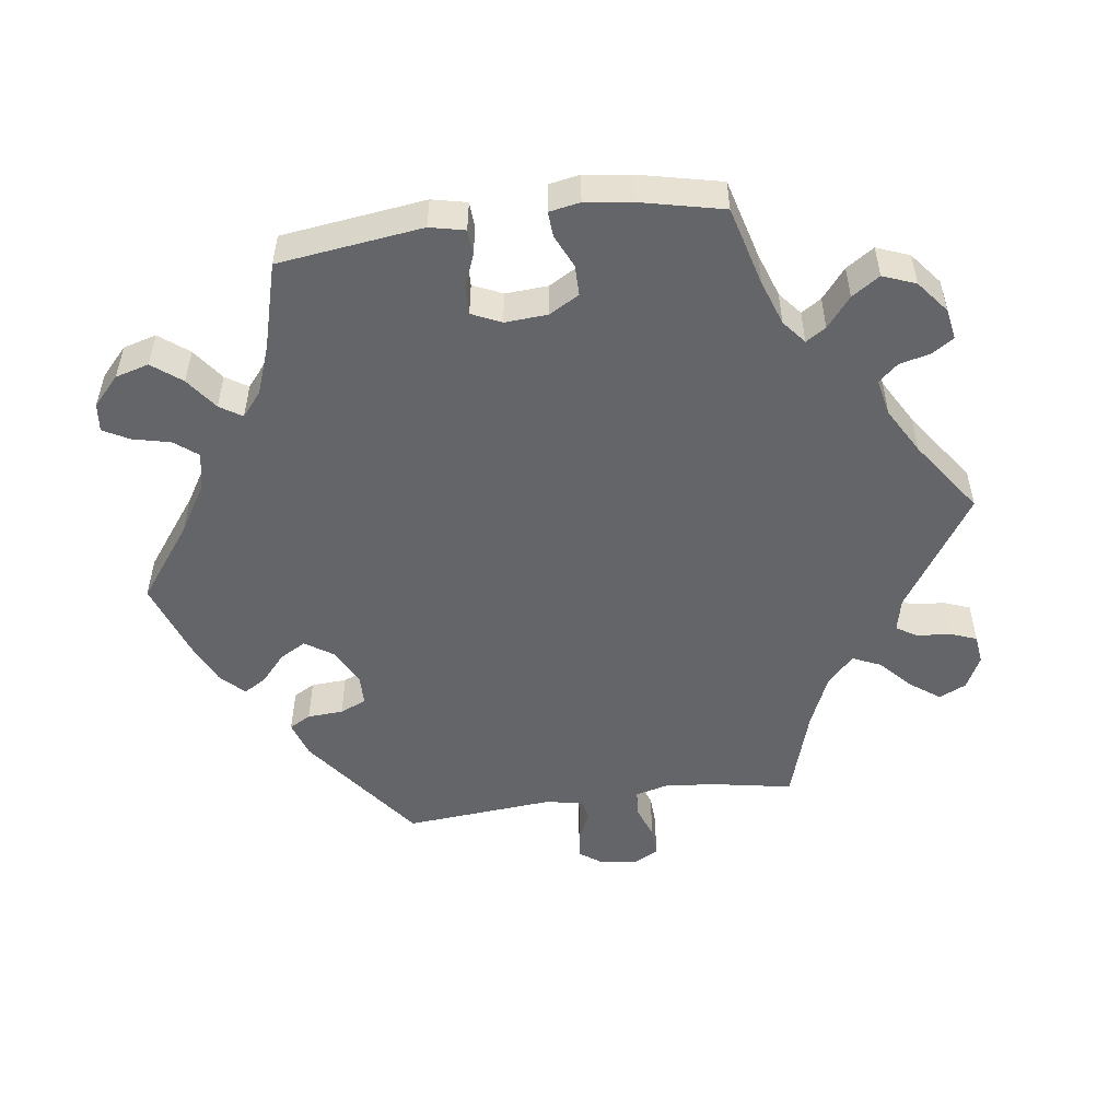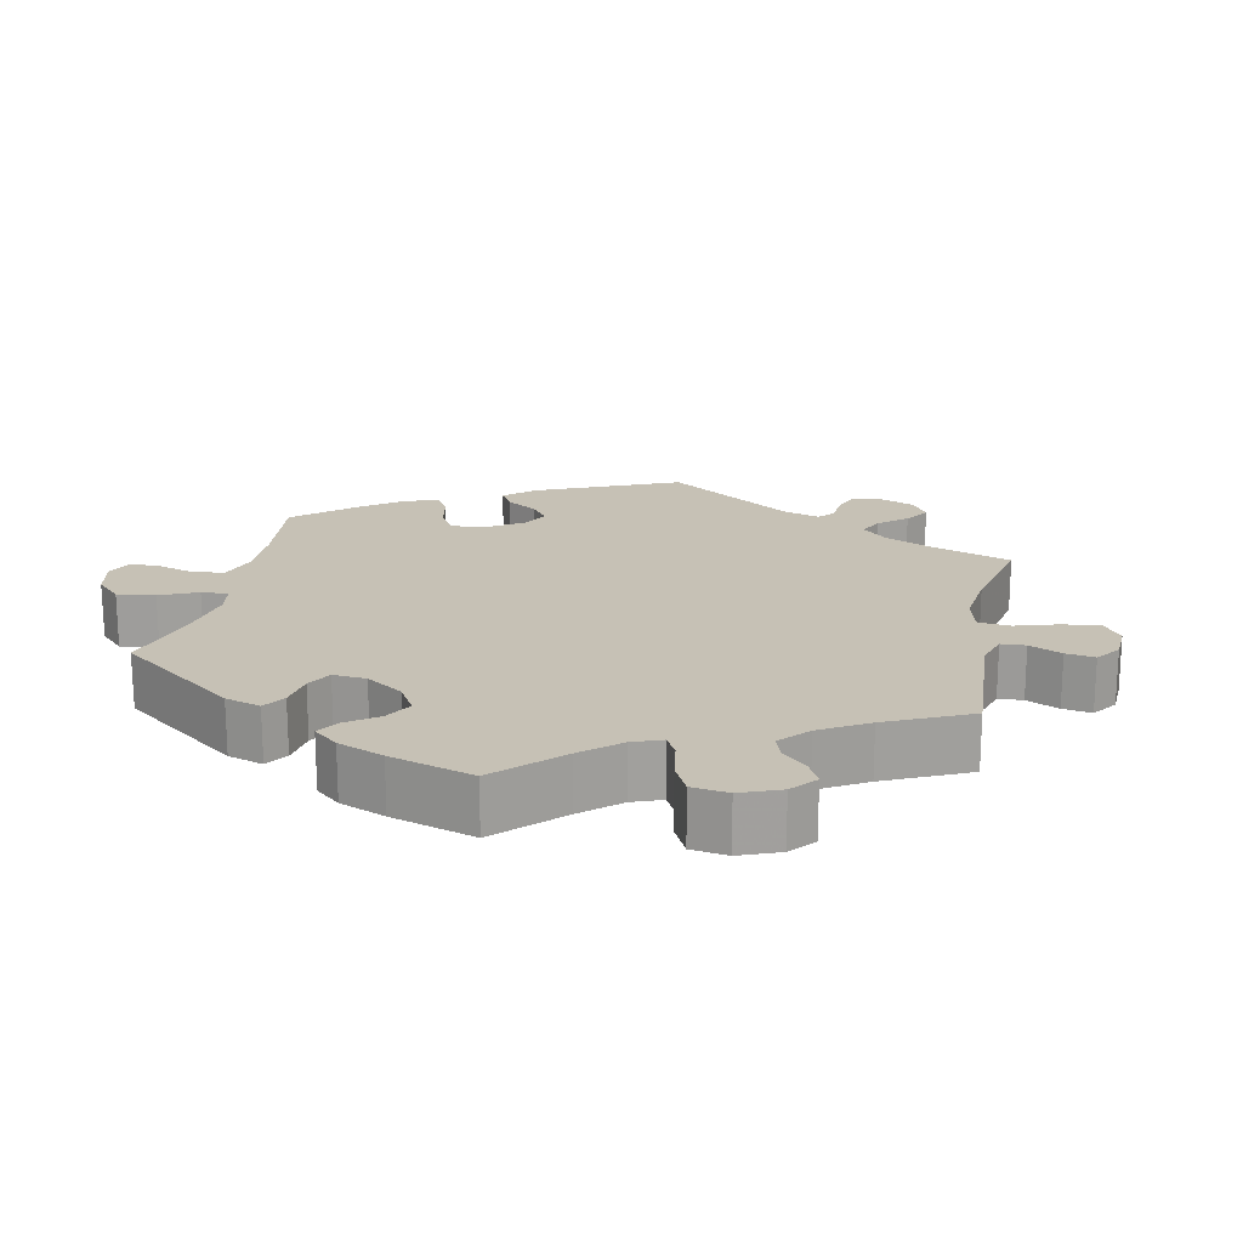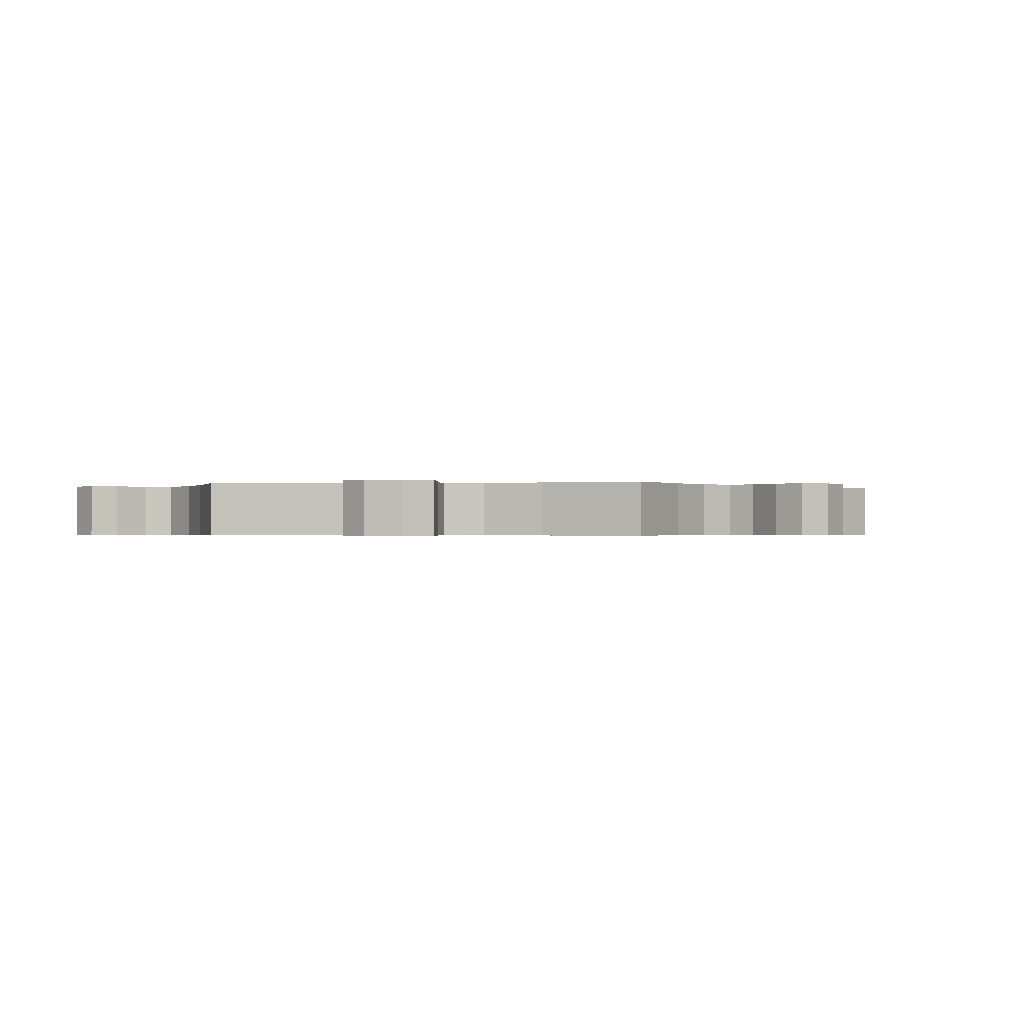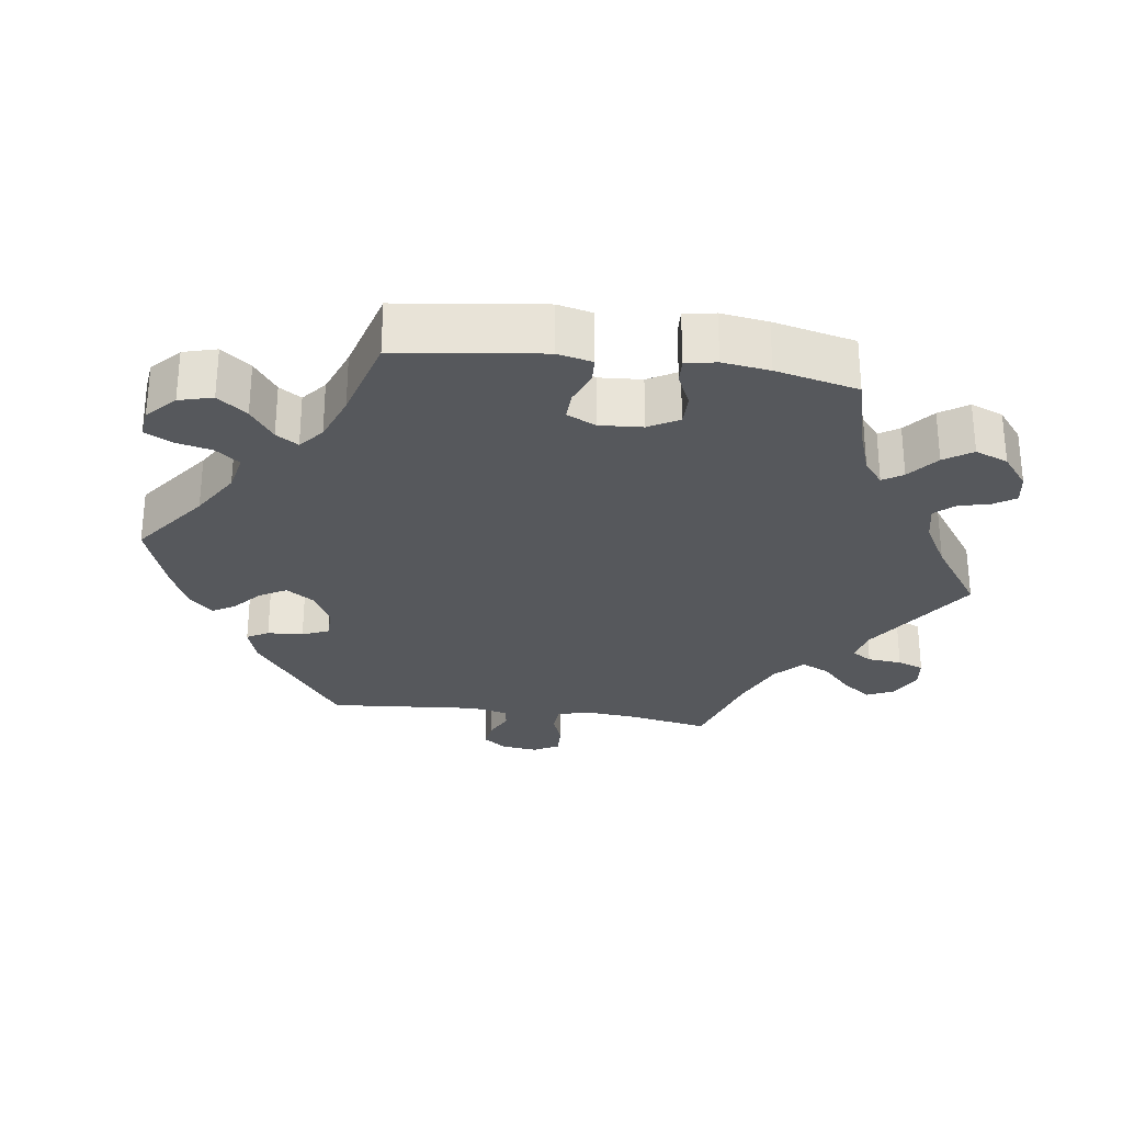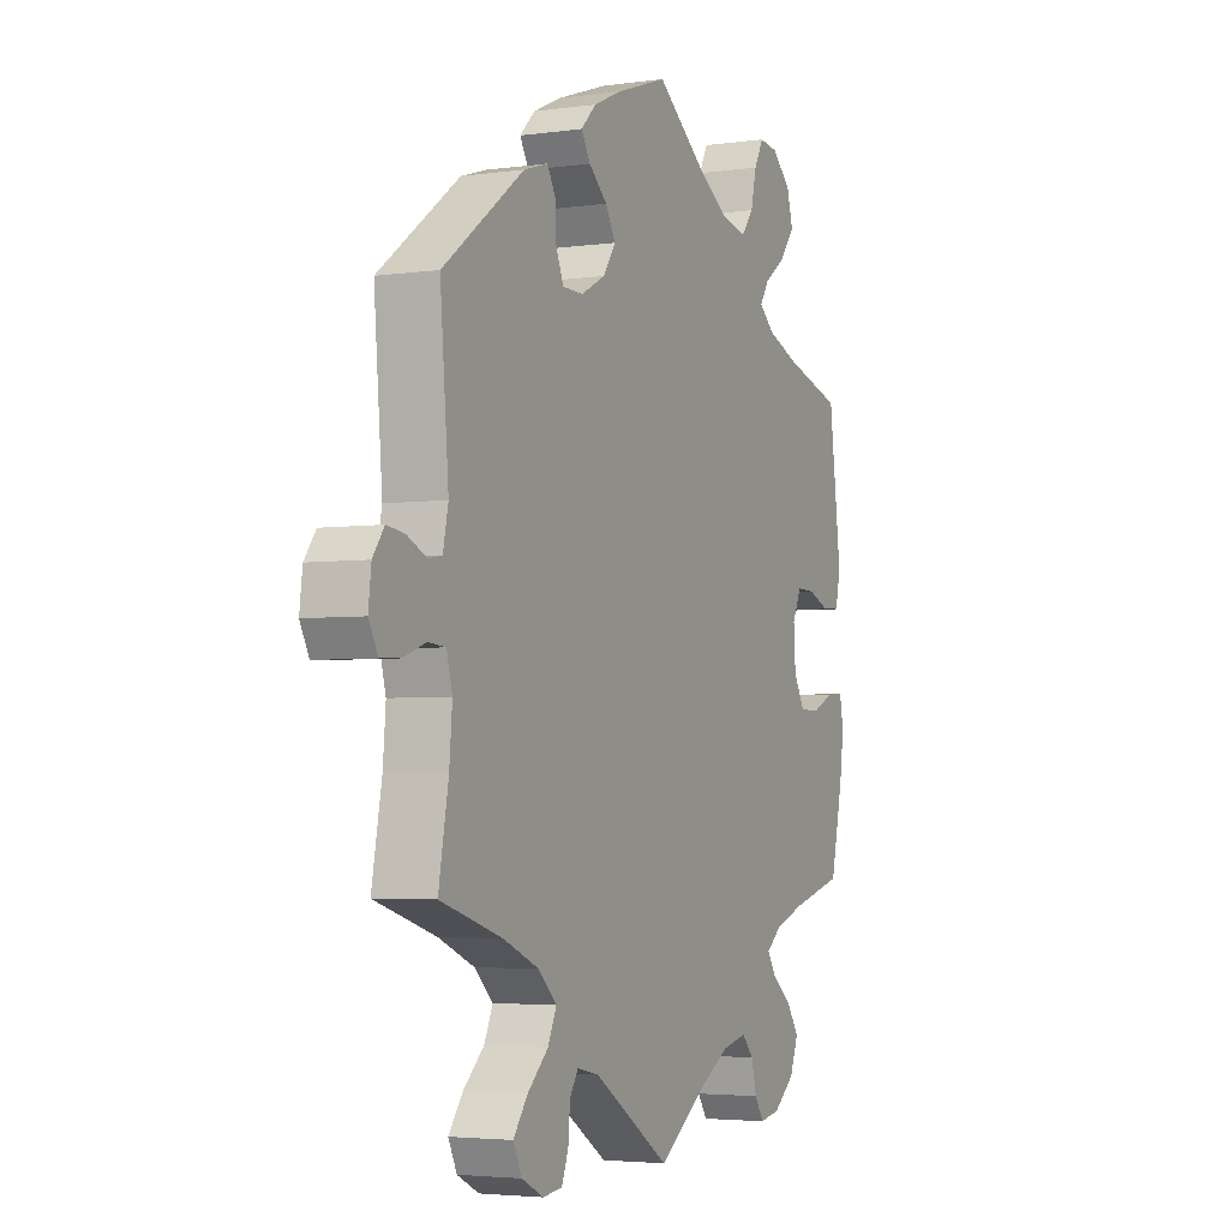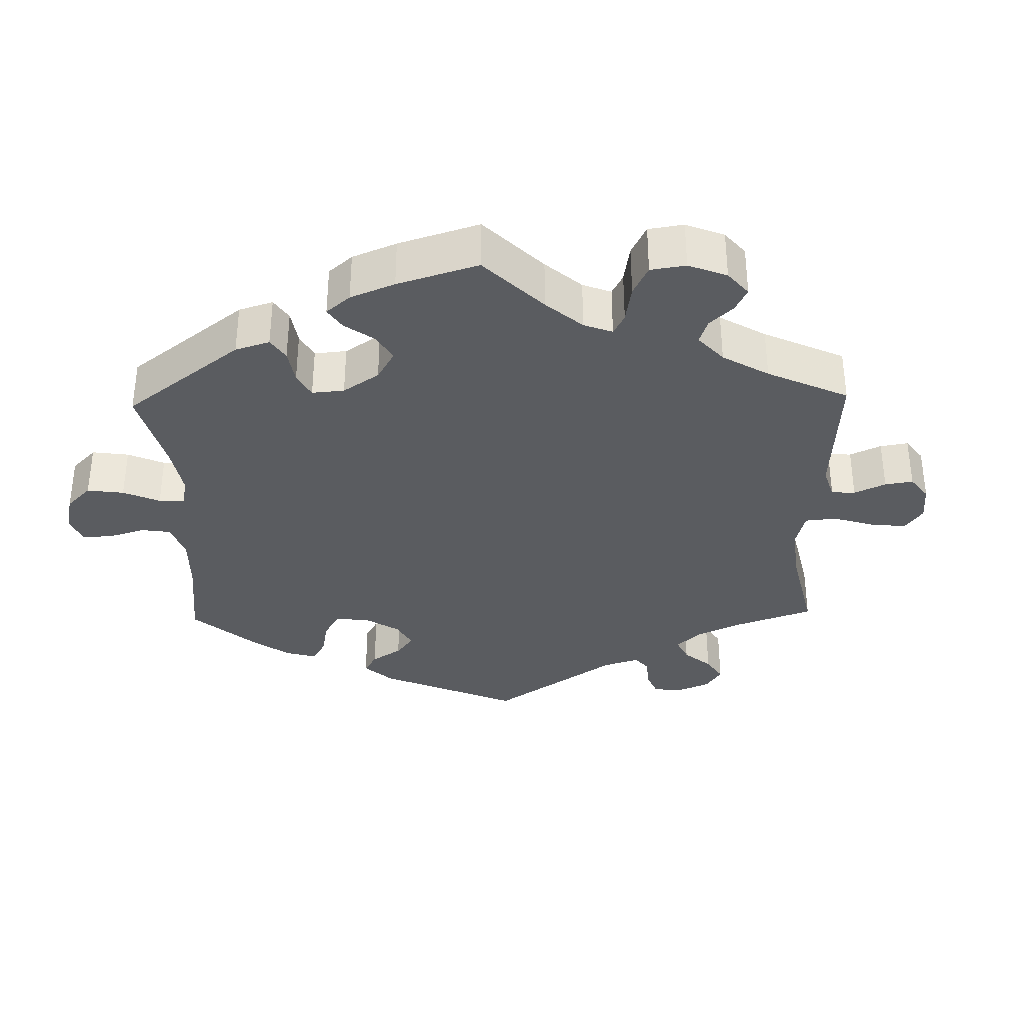
<metadata>
{"format":"obj","ext":"obj","renderer":"f3d","projection":"perspective","resolution":1024,"background":"white","views":[{"elev":-51.5,"azim":97.8,"up":"+Y"},{"elev":18.8,"azim":131.5,"up":"+Y"},{"elev":-0.5,"azim":-140.5,"up":"+Y"},{"elev":-28.2,"azim":82.0,"up":"+Y"},{"elev":-3.8,"azim":-64.9,"up":"+Z"},{"elev":-34.1,"azim":121.4,"up":"+Y"}]}
</metadata>
<code>
v -0.33 0.07 0.415
v -0.279 0.07 0.431
v -0.262 0.07 0.401
v -0.259 0.07 0.351
v -0.243 0.07 0.314
v -0.2 0.07 0.313
v -0.148 0.07 0.34
v -0.122 0.07 0.379
v -0.143 0.07 0.416
v -0.182 0.07 0.45
v -0.201 0.07 0.482
v -0.169 0.07 0.514
v -0.109 0.07 0.541
v -0.001 0.07 0.578
v 0.103 0.07 0.5
v 0.17 0.07 0.459
v 0.223 0.07 0.448
v 0.249 0.07 0.481
v 0.261 0.07 0.533
v 0.281 0.07 0.57
v 0.321 0.07 0.565
v 0.361 0.07 0.528
v 0.374 0.07 0.481
v 0.342 0.07 0.44
v 0.297 0.07 0.407
v 0.277 0.07 0.376
v 0.311 0.07 0.348
v 0.378 0.07 0.323
v 0.5 0.07 0.289
v 0.526 0.07 0.087
v 0.515 0.07 0.038
v 0.479 0.07 0.036
v 0.433 0.07 0.054
v 0.394 0.07 0.055
v 0.375 0.07 0.014
v 0.379 0.07 -0.046
v 0.403 0.07 -0.088
v 0.446 0.07 -0.088
v 0.492 0.07 -0.067
v 0.527 0.07 -0.065
v 0.535 0.07 -0.108
v 0.526 0.07 -0.174
v 0.5 0.07 -0.289
v 0.389 0.07 -0.319
v 0.326 0.07 -0.341
v 0.293 0.07 -0.368
v 0.311 0.07 -0.396
v 0.353 0.07 -0.43
v 0.379 0.07 -0.469
v 0.361 0.07 -0.515
v 0.316 0.07 -0.551
v 0.273 0.07 -0.559
v 0.253 0.07 -0.529
v 0.242 0.07 -0.485
v 0.218 0.07 -0.458
v 0.167 0.07 -0.469
v 0.102 0.07 -0.506
v 0 0.07 -0.578
v -0.162 0.07 -0.473
v -0.208 0.07 -0.463
v -0.226 0.07 -0.491
v -0.23 0.07 -0.539
v -0.244 0.07 -0.576
v -0.285 0.07 -0.581
v -0.331 0.07 -0.558
v -0.349 0.07 -0.52
v -0.319 0.07 -0.479
v -0.275 0.07 -0.438
v -0.257 0.07 -0.398
v -0.296 0.07 -0.361
v -0.371 0.07 -0.329
v -0.501 0.07 -0.289
v -0.48 0.07 -0.174
v -0.474 0.07 -0.104
v -0.486 0.07 -0.059
v -0.523 0.07 -0.056
v -0.57 0.07 -0.073
v -0.612 0.07 -0.075
v -0.631 0.07 -0.039
v -0.625 0.07 0.011
v -0.601 0.07 0.044
v -0.564 0.07 0.039
v -0.523 0.07 0.02
v -0.494 0.07 0.025
v -0.483 0.07 0.077
v -0.501 0.07 0.288
v -0.33 0 0.415
v -0.279 0 0.431
v -0.262 0 0.401
v -0.259 0 0.351
v -0.243 0 0.314
v -0.2 0 0.313
v -0.148 0 0.34
v -0.122 0 0.379
v -0.143 0 0.416
v -0.182 0 0.45
v -0.201 0 0.482
v -0.169 0 0.514
v -0.109 0 0.541
v -0.001 0 0.578
v 0.103 0 0.5
v 0.17 0 0.459
v 0.223 0 0.448
v 0.249 0 0.481
v 0.261 0 0.533
v 0.281 0 0.57
v 0.321 0 0.565
v 0.361 0 0.528
v 0.374 0 0.481
v 0.342 0 0.44
v 0.297 0 0.407
v 0.277 0 0.376
v 0.311 0 0.348
v 0.378 0 0.323
v 0.5 0 0.289
v 0.526 0 0.087
v 0.515 0 0.038
v 0.479 0 0.036
v 0.433 0 0.054
v 0.394 0 0.055
v 0.375 0 0.014
v 0.379 0 -0.046
v 0.403 0 -0.088
v 0.446 0 -0.088
v 0.492 0 -0.067
v 0.527 0 -0.065
v 0.535 0 -0.108
v 0.526 0 -0.174
v 0.5 0 -0.289
v 0.389 0 -0.319
v 0.326 0 -0.341
v 0.293 0 -0.368
v 0.311 0 -0.396
v 0.353 0 -0.43
v 0.379 0 -0.469
v 0.361 0 -0.515
v 0.316 0 -0.551
v 0.273 0 -0.559
v 0.253 0 -0.529
v 0.242 0 -0.485
v 0.218 0 -0.458
v 0.167 0 -0.469
v 0.102 0 -0.506
v 0 0 -0.578
v -0.162 0 -0.473
v -0.208 0 -0.463
v -0.226 0 -0.491
v -0.23 0 -0.539
v -0.244 0 -0.576
v -0.285 0 -0.581
v -0.331 0 -0.558
v -0.349 0 -0.52
v -0.319 0 -0.479
v -0.275 0 -0.438
v -0.257 0 -0.398
v -0.296 0 -0.361
v -0.371 0 -0.329
v -0.501 0 -0.289
v -0.48 0 -0.174
v -0.474 0 -0.104
v -0.486 0 -0.059
v -0.523 0 -0.056
v -0.57 0 -0.073
v -0.612 0 -0.075
v -0.631 0 -0.039
v -0.625 0 0.011
v -0.601 0 0.044
v -0.564 0 0.039
v -0.523 0 0.02
v -0.494 0 0.025
v -0.483 0 0.077
v -0.501 0 0.288
f 85 86 1 2
f 84 85 2 3
f 80 81 82 83
f 78 79 80 83
f 76 77 78 83
f 75 76 83 84
f 74 75 84 3
f 71 72 73
f 70 71 73 74
f 69 70 74 3
f 65 66 67 68
f 63 64 65 68
f 61 62 63 68
f 60 61 68 69
f 59 60 69
f 57 58 59 69
f 56 57 69
f 55 56 69
f 51 52 53 54
f 51 54 55
f 50 51 55
f 47 48 49 50
f 46 47 50 55
f 41 42 43 44
f 41 44 45
f 38 39 40 41
f 37 38 41 45
f 36 37 45 46
f 30 31 32 33
f 28 29 30 33
f 27 28 33 34
f 26 27 34 35
f 22 23 24 25
f 22 25 26
f 21 22 26
f 18 19 20 21
f 17 18 21 26
f 16 17 26 35
f 12 13 14 15
f 9 10 11 12
f 8 9 12 15
f 7 8 15 16
f 69 3 4
f 69 4 5
f 55 69 5 6
f 35 36 46 55
f 16 35 55
f 6 7 16 55
f 88 87 172 171
f 89 88 171 170
f 169 168 167 166
f 169 166 165 164
f 169 164 163 162
f 170 169 162 161
f 89 170 161 160
f 159 158 157
f 160 159 157 156
f 89 160 156 155
f 154 153 152 151
f 154 151 150 149
f 154 149 148 147
f 155 154 147 146
f 155 146 145
f 155 145 144 143
f 155 143 142
f 155 142 141
f 140 139 138 137
f 141 140 137
f 141 137 136
f 136 135 134 133
f 141 136 133 132
f 130 129 128 127
f 131 130 127
f 127 126 125 124
f 131 127 124 123
f 132 131 123 122
f 119 118 117 116
f 119 116 115 114
f 120 119 114 113
f 121 120 113 112
f 111 110 109 108
f 112 111 108
f 112 108 107
f 107 106 105 104
f 112 107 104 103
f 121 112 103 102
f 101 100 99 98
f 98 97 96 95
f 101 98 95 94
f 102 101 94 93
f 90 89 155
f 91 90 155
f 92 91 155 141
f 141 132 122 121
f 141 121 102
f 141 102 93 92
f 1 87 88 2
f 2 88 89 3
f 3 89 90 4
f 4 90 91 5
f 5 91 92 6
f 6 92 93 7
f 7 93 94 8
f 8 94 95 9
f 9 95 96 10
f 10 96 97 11
f 11 97 98 12
f 12 98 99 13
f 13 99 100 14
f 14 100 101 15
f 15 101 102 16
f 16 102 103 17
f 17 103 104 18
f 18 104 105 19
f 19 105 106 20
f 20 106 107 21
f 21 107 108 22
f 22 108 109 23
f 23 109 110 24
f 24 110 111 25
f 25 111 112 26
f 26 112 113 27
f 27 113 114 28
f 28 114 115 29
f 29 115 116 30
f 30 116 117 31
f 31 117 118 32
f 32 118 119 33
f 33 119 120 34
f 34 120 121 35
f 35 121 122 36
f 36 122 123 37
f 37 123 124 38
f 38 124 125 39
f 39 125 126 40
f 40 126 127 41
f 41 127 128 42
f 42 128 129 43
f 43 129 130 44
f 44 130 131 45
f 45 131 132 46
f 46 132 133 47
f 47 133 134 48
f 48 134 135 49
f 49 135 136 50
f 50 136 137 51
f 51 137 138 52
f 52 138 139 53
f 53 139 140 54
f 54 140 141 55
f 55 141 142 56
f 56 142 143 57
f 57 143 144 58
f 58 144 145 59
f 59 145 146 60
f 60 146 147 61
f 61 147 148 62
f 62 148 149 63
f 63 149 150 64
f 64 150 151 65
f 65 151 152 66
f 66 152 153 67
f 67 153 154 68
f 68 154 155 69
f 69 155 156 70
f 70 156 157 71
f 71 157 158 72
f 72 158 159 73
f 73 159 160 74
f 74 160 161 75
f 75 161 162 76
f 76 162 163 77
f 77 163 164 78
f 78 164 165 79
f 79 165 166 80
f 80 166 167 81
f 81 167 168 82
f 82 168 169 83
f 83 169 170 84
f 84 170 171 85
f 85 171 172 86
f 86 172 87 1

</code>
